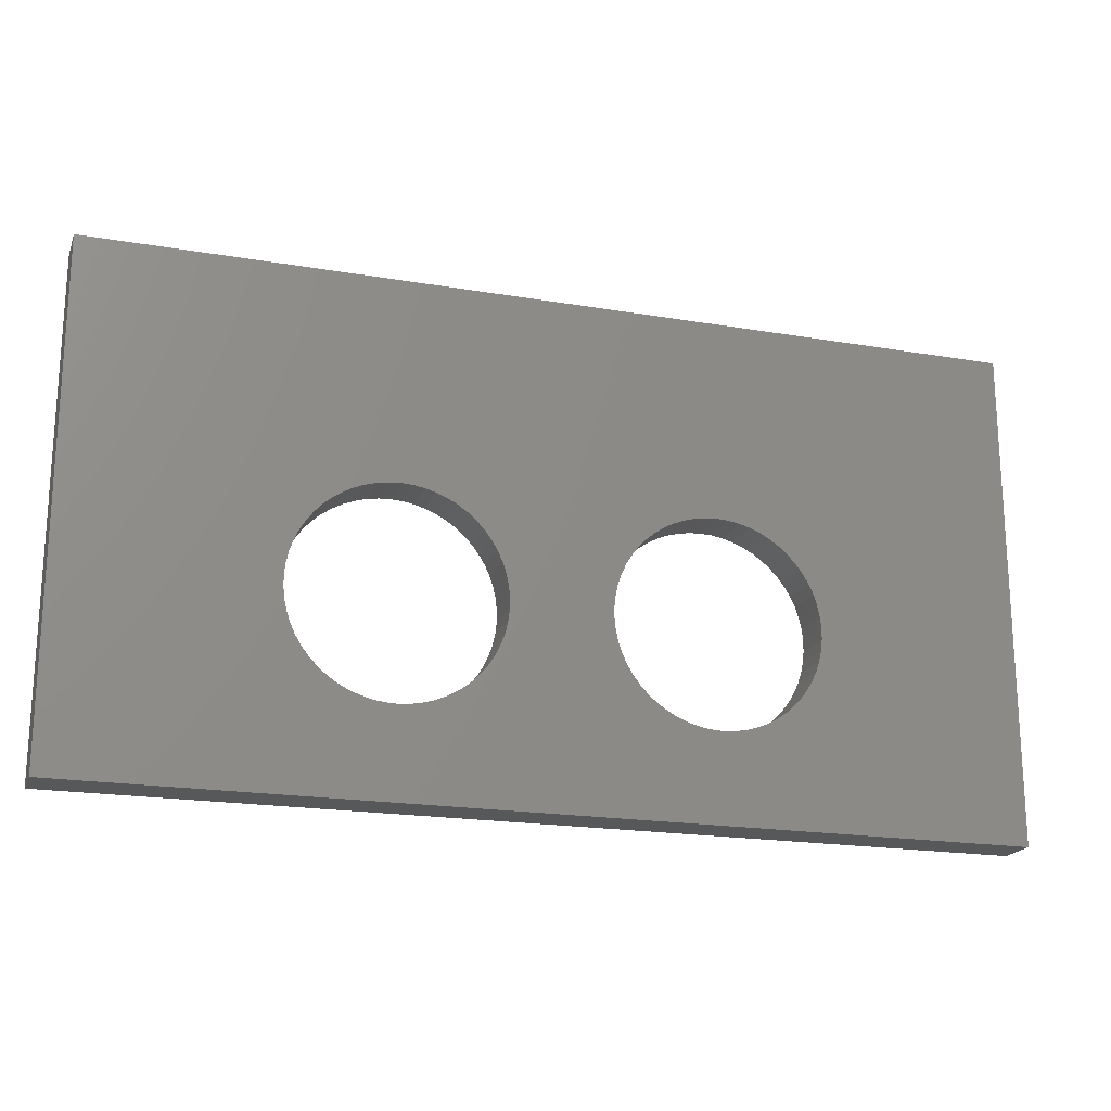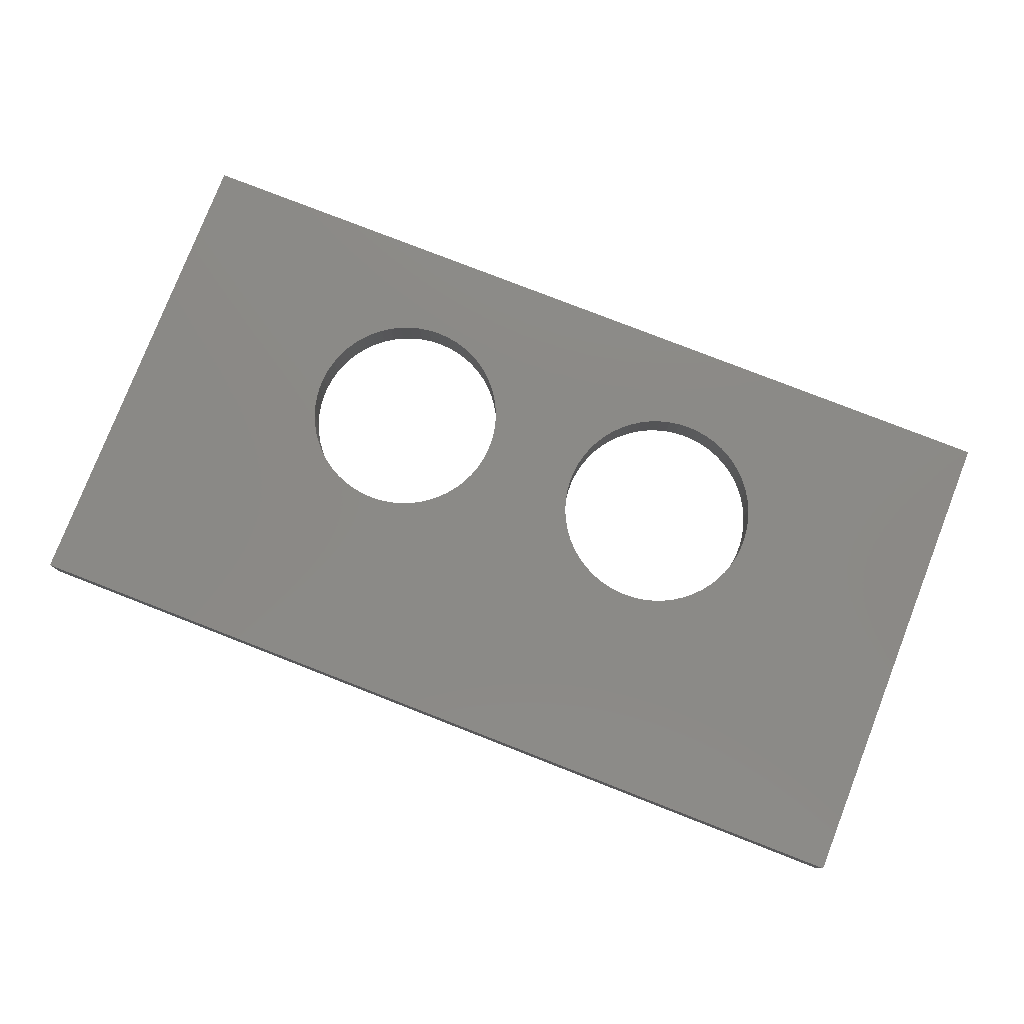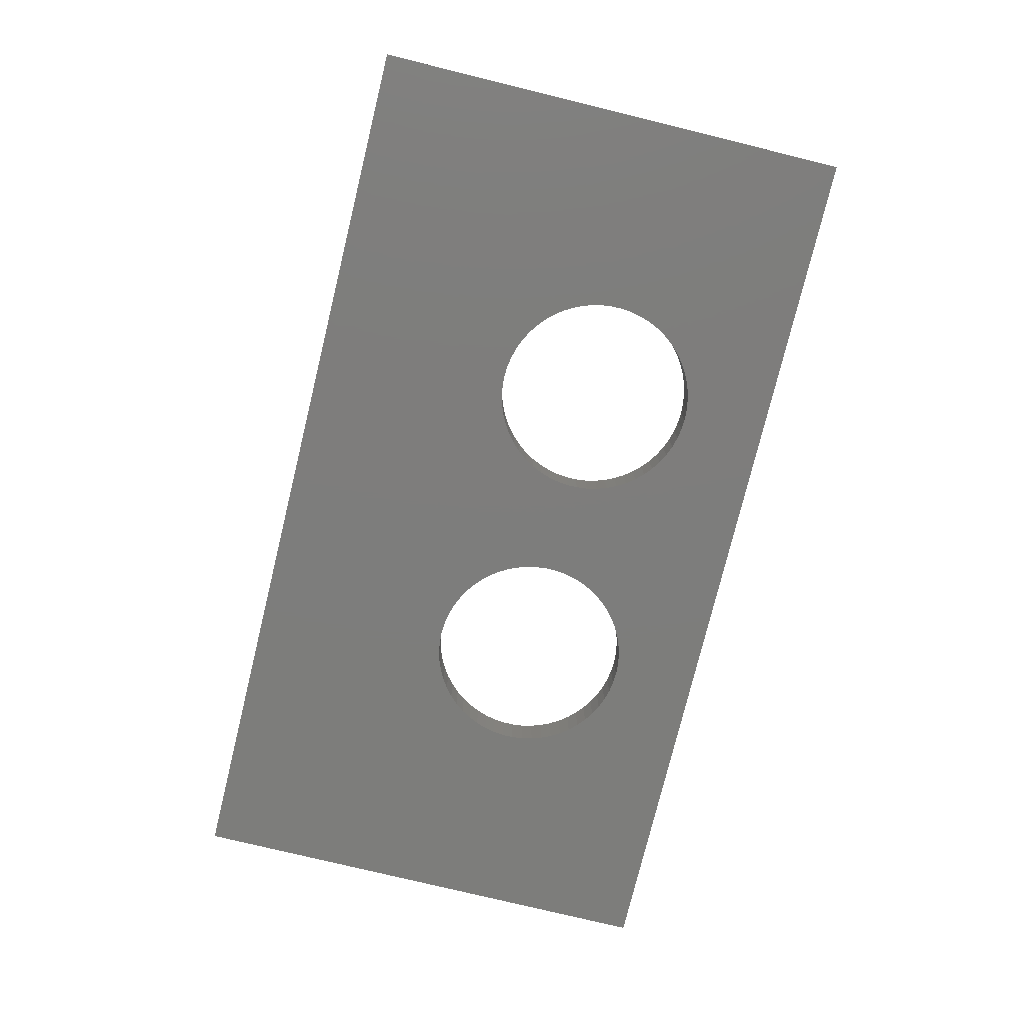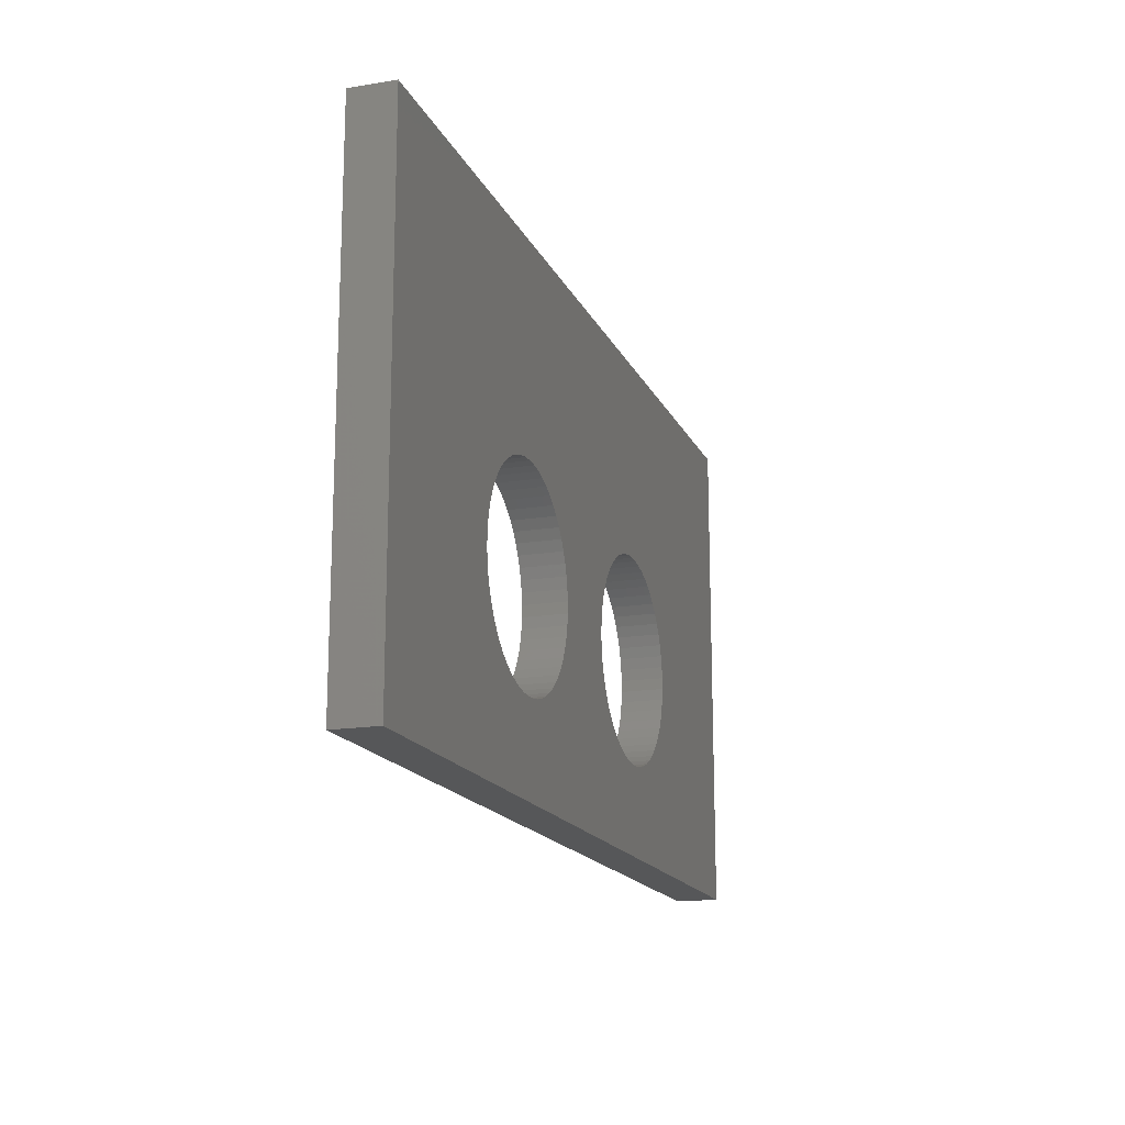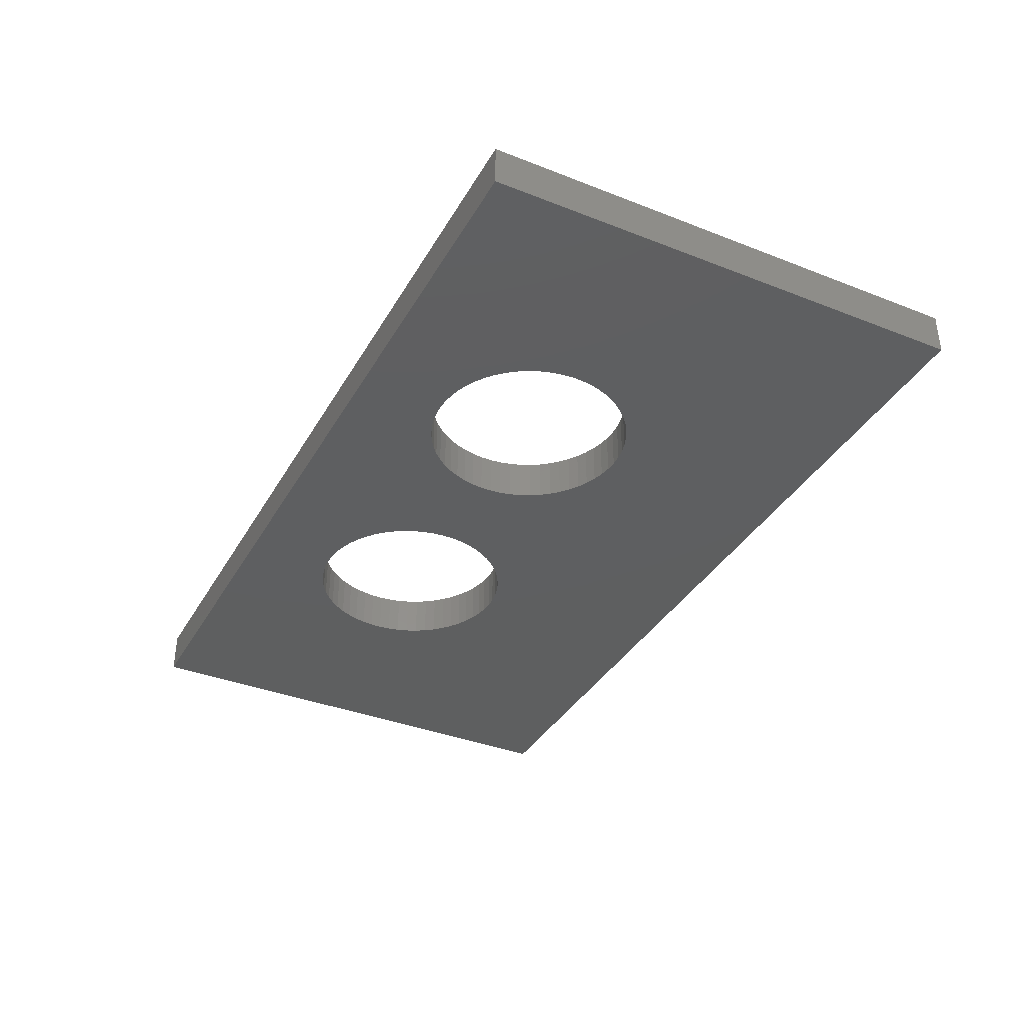
<metadata>
{"format":"stl","ext":"stl","renderer":"f3d","projection":"perspective","resolution":1024,"background":"white","views":[{"elev":-19.5,"azim":162.4,"up":"+Z"},{"elev":78.7,"azim":21.3,"up":"+Y"},{"elev":-76.8,"azim":76.3,"up":"+Y"},{"elev":-16.5,"azim":108.3,"up":"+Z"},{"elev":-37.0,"azim":-116.8,"up":"+Y"}]}
</metadata>
<code>
# stl→obj: 240 verts, 484 faces
v -0.01132 0 0.03967
v -0.02987 0 0.05307
v -0.0106 0 0.03979
v -0.009865 0 0.03982
v -0.01132 0 0.02648
v -0.0106 0 0.02636
v -0.02987 0 0.02057
v 0.01664 0 0.03127
v 0.0168 0 0.03198
v 0.03013 0 0.02057
v -0.007031 0 0.0392
v -0.00771 0 0.03947
v 0.03013 0 0.05307
v -0.008414 0 0.03967
v -0.009135 0 0.03979
v -0.01202 0 0.03947
v -0.0127 0 0.0392
v -0.01335 0 0.03886
v 0.01641 0 0.03058
v -0.01395 0 0.03845
v -0.01451 0 0.03798
v -0.01501 0 0.03744
v -0.009865 0 0.02632
v -0.009135 0 0.02636
v 0.01086 0 0.02636
v 0.01159 0 0.02648
v 0.0073 0 0.02695
v 0.007979 0 0.02668
v 0.01229 0 0.02668
v 0.01297 0 0.02695
v 0.01361 0 0.02729
v 0.01422 0 0.0277
v 0.01478 0 0.02817
v 0.01528 0 0.02871
v 0.01572 0 0.02929
v 0.0161 0 0.02991
v 0.0168 0 0.03417
v 0.01687 0 0.03344
v 0.01687 0 0.03271
v 0.01361 0 0.03886
v 0.01422 0 0.03845
v 0.01478 0 0.03798
v 0.01297 0 0.0392
v 0.01229 0 0.03947
v 0.01159 0 0.03967
v -0.01614 0 0.03058
v -0.01583 0 0.02991
v -0.01545 0 0.02929
v -0.01501 0 0.02871
v -0.01451 0 0.02817
v -0.01395 0 0.0277
v -0.01335 0 0.02729
v 0.006655 0 0.02729
v -0.008414 0 0.02648
v -0.00771 0 0.02668
v -0.007031 0 0.02695
v -0.006385 0 0.02729
v 0.00605 0 0.0277
v 0.01086 0 0.03979
v 0.01013 0 0.03982
v 0.009405 0 0.03979
v 0.008684 0 0.02648
v 0.009405 0 0.02636
v 0.01013 0 0.02632
v 0.01664 0 0.03488
v 0.01641 0 0.03557
v 0.0161 0 0.03624
v -0.01545 0 0.03686
v -0.01583 0 0.03624
v -0.01614 0 0.03557
v -0.0127 0 0.02695
v -0.01202 0 0.02668
v 0.01572 0 0.03686
v 0.01528 0 0.03744
v -0.01661 0 0.03271
v -0.01653 0 0.03198
v -0.01637 0 0.03127
v -0.01637 0 0.03488
v -0.01653 0 0.03417
v -0.01661 0 0.03344
v 0.008684 0 0.03967
v 0.007979 0 0.03947
v 0.0073 0 0.0392
v 0.006655 0 0.03886
v -0.00578 0 0.0277
v -0.005223 0 0.02817
v 0.003864 0 0.03058
v -0.004721 0 0.02871
v 0.004171 0 0.02991
v 0.004548 0 0.02929
v 0.00605 0 0.03845
v 0.005493 0 0.03798
v 0.00499 0 0.03744
v 0.00499 0 0.02871
v 0.005493 0 0.02817
v 0.003864 0 0.03557
v -0.003204 0 0.03417
v 0.004171 0 0.03624
v -0.003361 0 0.03488
v -0.003902 0 0.02991
v -0.003595 0 0.03058
v 0.003474 0 0.03198
v -0.003595 0 0.03557
v -0.003902 0 0.03624
v -0.004278 0 0.03686
v -0.004721 0 0.03744
v -0.005223 0 0.03798
v -0.00578 0 0.03845
v -0.004278 0 0.02929
v 0.003631 0 0.03127
v -0.003361 0 0.03127
v -0.003204 0 0.03198
v 0.003395 0 0.03271
v -0.003125 0 0.03271
v 0.003395 0 0.03344
v -0.003125 0 0.03344
v 0.003474 0 0.03417
v 0.003631 0 0.03488
v 0.004548 0 0.03686
v -0.006385 0 0.03886
v -0.00771 -0.0028 0.03947
v -0.007031 -0.0028 0.0392
v 0.03013 -0.0028 0.05307
v 0.01361 -0.0028 0.02729
v 0.01297 -0.0028 0.02695
v 0.03013 -0.0028 0.02057
v -0.01451 -0.0028 0.03798
v -0.01395 -0.0028 0.03845
v -0.02987 -0.0028 0.05307
v -0.01202 -0.0028 0.03947
v -0.01132 -0.0028 0.03967
v -0.0106 -0.0028 0.03979
v -0.01335 -0.0028 0.03886
v -0.0127 -0.0028 0.0392
v -0.009865 -0.0028 0.03982
v -0.009135 -0.0028 0.03979
v -0.008414 -0.0028 0.03967
v 0.01229 -0.0028 0.02668
v 0.01159 -0.0028 0.02648
v 0.01086 -0.0028 0.02636
v -0.009865 -0.0028 0.02632
v -0.0106 -0.0028 0.02636
v -0.02987 -0.0028 0.02057
v -0.01132 -0.0028 0.02648
v -0.01202 -0.0028 0.02668
v 0.01641 -0.0028 0.03557
v 0.01664 -0.0028 0.03488
v 0.0168 -0.0028 0.03417
v 0.01687 -0.0028 0.03344
v 0.01687 -0.0028 0.03271
v -0.01395 -0.0028 0.0277
v -0.01451 -0.0028 0.02817
v 0.01361 -0.0028 0.03886
v 0.01422 -0.0028 0.03845
v 0.01478 -0.0028 0.03798
v 0.01528 -0.0028 0.03744
v 0.0168 -0.0028 0.03198
v 0.01664 -0.0028 0.03127
v 0.01641 -0.0028 0.03058
v -0.0127 -0.0028 0.02695
v -0.01335 -0.0028 0.02729
v -0.01501 -0.0028 0.02871
v -0.01545 -0.0028 0.02929
v -0.01583 -0.0028 0.02991
v 0.01013 -0.0028 0.02632
v 0.009405 -0.0028 0.02636
v 0.008684 -0.0028 0.02648
v 0.007979 -0.0028 0.02668
v 0.0073 -0.0028 0.02695
v 0.006655 -0.0028 0.02729
v 0.0161 -0.0028 0.02991
v 0.01572 -0.0028 0.02929
v 0.01528 -0.0028 0.02871
v 0.01478 -0.0028 0.02817
v 0.01422 -0.0028 0.0277
v -0.01583 -0.0028 0.03624
v -0.01614 -0.0028 0.03557
v -0.01637 -0.0028 0.03488
v -0.01545 -0.0028 0.03686
v -0.01501 -0.0028 0.03744
v 0.01159 -0.0028 0.03967
v 0.01229 -0.0028 0.03947
v 0.01297 -0.0028 0.0392
v 0.01572 -0.0028 0.03686
v 0.0161 -0.0028 0.03624
v -0.01614 -0.0028 0.03058
v -0.01637 -0.0028 0.03127
v -0.01653 -0.0028 0.03198
v 0.008684 -0.0028 0.03967
v 0.009405 -0.0028 0.03979
v -0.01661 -0.0028 0.03271
v -0.01661 -0.0028 0.03344
v -0.01653 -0.0028 0.03417
v 0.01013 -0.0028 0.03982
v 0.01086 -0.0028 0.03979
v -0.007031 -0.0028 0.02695
v -0.006385 -0.0028 0.02729
v 0.00605 -0.0028 0.0277
v -0.00771 -0.0028 0.02668
v -0.008414 -0.0028 0.02648
v -0.009135 -0.0028 0.02636
v 0.004171 -0.0028 0.03624
v 0.004548 -0.0028 0.03686
v 0.00499 -0.0028 0.03744
v 0.005493 -0.0028 0.03798
v 0.007979 -0.0028 0.03947
v 0.0073 -0.0028 0.0392
v 0.005493 -0.0028 0.02817
v 0.00499 -0.0028 0.02871
v 0.004548 -0.0028 0.02929
v 0.003864 -0.0028 0.03058
v -0.004721 -0.0028 0.02871
v -0.005223 -0.0028 0.02817
v 0.00605 -0.0028 0.03845
v 0.006655 -0.0028 0.03886
v -0.003204 -0.0028 0.03198
v -0.003361 -0.0028 0.03127
v 0.003474 -0.0028 0.03198
v -0.003595 -0.0028 0.03058
v 0.003631 -0.0028 0.03127
v -0.003902 -0.0028 0.02991
v -0.004278 -0.0028 0.02929
v 0.004171 -0.0028 0.02991
v -0.00578 -0.0028 0.0277
v -0.006385 -0.0028 0.03886
v -0.00578 -0.0028 0.03845
v -0.005223 -0.0028 0.03798
v -0.004721 -0.0028 0.03744
v -0.004278 -0.0028 0.03686
v -0.003902 -0.0028 0.03624
v -0.003595 -0.0028 0.03557
v -0.003361 -0.0028 0.03488
v 0.003864 -0.0028 0.03557
v -0.003204 -0.0028 0.03417
v 0.003631 -0.0028 0.03488
v -0.003125 -0.0028 0.03271
v 0.003395 -0.0028 0.03271
v -0.003125 -0.0028 0.03344
v 0.003395 -0.0028 0.03344
v 0.003474 -0.0028 0.03417
f 1 2 3
f 2 4 3
f 5 6 7
f 8 9 10
f 11 12 13
f 12 14 13
f 13 14 2
f 14 15 2
f 2 15 4
f 1 16 2
f 16 17 2
f 2 17 18
f 8 10 19
f 18 20 2
f 20 21 2
f 2 21 22
f 6 23 7
f 23 24 7
f 7 24 10
f 25 26 10
f 27 28 24
f 26 29 10
f 29 30 10
f 10 30 31
f 31 32 10
f 32 33 10
f 10 33 34
f 34 35 10
f 35 36 10
f 10 36 19
f 37 13 38
f 13 10 38
f 38 10 39
f 10 9 39
f 40 13 41
f 13 42 41
f 40 43 13
f 43 44 13
f 13 44 45
f 46 47 7
f 47 48 7
f 7 48 49
f 49 50 7
f 50 51 7
f 7 51 52
f 27 24 53
f 24 54 53
f 53 54 55
f 55 56 53
f 56 57 53
f 53 57 58
f 45 59 13
f 59 60 13
f 13 60 61
f 28 62 24
f 62 63 24
f 24 63 10
f 63 64 10
f 10 64 25
f 37 65 13
f 65 66 13
f 13 66 67
f 22 68 2
f 68 69 2
f 2 69 70
f 52 71 7
f 71 72 7
f 7 72 5
f 67 73 13
f 73 74 13
f 13 74 42
f 75 76 7
f 76 77 7
f 7 77 46
f 70 78 2
f 78 79 2
f 2 79 7
f 79 80 7
f 7 80 75
f 61 81 13
f 81 82 13
f 13 82 11
f 82 83 11
f 11 83 84
f 85 86 87
f 86 88 87
f 85 87 57
f 87 89 57
f 57 89 90
f 84 91 11
f 91 92 11
f 11 92 93
f 90 94 57
f 94 95 57
f 57 95 58
f 96 97 98
f 97 99 98
f 100 101 102
f 99 103 98
f 103 104 98
f 98 104 105
f 105 106 98
f 106 107 98
f 98 107 108
f 88 109 87
f 109 100 87
f 87 100 110
f 100 102 110
f 101 111 102
f 111 112 102
f 102 112 113
f 112 114 113
f 113 114 115
f 114 116 115
f 115 116 117
f 116 97 117
f 117 97 118
f 97 96 118
f 93 119 11
f 119 98 11
f 11 98 120
f 98 108 120
f 121 122 123
f 124 125 126
f 127 128 129
f 130 131 129
f 131 132 129
f 128 133 129
f 133 134 129
f 129 134 130
f 132 135 129
f 135 136 129
f 129 136 123
f 136 137 123
f 123 137 121
f 125 138 126
f 138 139 126
f 126 139 140
f 141 142 143
f 142 144 143
f 143 144 145
f 146 147 123
f 147 148 123
f 123 148 126
f 148 149 126
f 126 149 150
f 143 151 152
f 153 154 123
f 154 155 123
f 123 155 156
f 150 157 126
f 157 158 126
f 126 158 159
f 145 160 143
f 160 161 143
f 143 161 151
f 152 162 143
f 162 163 143
f 143 163 164
f 140 165 126
f 165 166 126
f 126 166 143
f 166 167 143
f 167 168 143
f 168 169 143
f 143 169 170
f 159 171 126
f 171 172 126
f 126 172 173
f 173 174 126
f 174 175 126
f 126 175 124
f 176 129 177
f 129 178 177
f 176 179 129
f 179 180 129
f 129 180 127
f 181 182 123
f 182 183 123
f 123 183 153
f 156 184 123
f 184 185 123
f 123 185 146
f 164 186 143
f 186 187 143
f 143 187 188
f 123 189 190
f 188 191 143
f 191 192 143
f 143 192 129
f 192 193 129
f 129 193 178
f 190 194 123
f 194 195 123
f 123 195 181
f 196 170 197
f 170 198 197
f 196 199 170
f 199 200 170
f 170 200 143
f 200 201 143
f 143 201 141
f 202 203 122
f 203 204 122
f 122 204 205
f 189 123 206
f 123 122 206
f 206 122 207
f 198 208 197
f 208 209 197
f 197 209 210
f 211 212 213
f 205 214 122
f 214 215 122
f 122 215 207
f 216 217 218
f 217 219 218
f 218 219 220
f 219 221 220
f 220 221 211
f 221 222 211
f 211 222 212
f 210 223 197
f 223 211 197
f 197 211 224
f 211 213 224
f 122 225 202
f 225 226 202
f 202 226 227
f 227 228 202
f 228 229 202
f 202 229 230
f 230 231 202
f 231 232 202
f 202 232 233
f 232 234 233
f 233 234 235
f 216 218 236
f 218 237 236
f 236 237 238
f 237 239 238
f 238 239 234
f 239 240 234
f 234 240 235
f 143 129 7
f 129 2 7
f 129 123 2
f 123 13 2
f 194 60 195
f 60 59 195
f 195 59 181
f 59 45 181
f 181 45 182
f 45 44 182
f 182 44 183
f 44 43 183
f 183 43 153
f 43 40 153
f 153 40 154
f 40 41 154
f 154 41 155
f 41 42 155
f 155 42 156
f 42 74 156
f 156 74 184
f 74 73 184
f 184 73 185
f 73 67 185
f 185 67 146
f 67 66 146
f 146 66 147
f 66 65 147
f 147 65 148
f 65 37 148
f 148 37 149
f 37 38 149
f 149 38 150
f 38 39 150
f 150 39 157
f 39 9 157
f 157 9 158
f 9 8 158
f 158 8 159
f 8 19 159
f 159 19 171
f 19 36 171
f 171 36 172
f 36 35 172
f 172 35 173
f 35 34 173
f 173 34 174
f 34 33 174
f 174 33 175
f 33 32 175
f 175 32 124
f 32 31 124
f 124 31 125
f 31 30 125
f 125 30 138
f 30 29 138
f 138 29 139
f 29 26 139
f 139 26 140
f 26 25 140
f 140 25 165
f 25 64 165
f 165 64 166
f 64 63 166
f 166 63 167
f 63 62 167
f 167 62 168
f 62 28 168
f 168 28 169
f 28 27 169
f 169 27 170
f 27 53 170
f 170 53 198
f 53 58 198
f 198 58 208
f 58 95 208
f 208 95 209
f 95 94 209
f 209 94 210
f 94 90 210
f 210 90 223
f 90 89 223
f 223 89 211
f 89 87 211
f 211 87 220
f 87 110 220
f 220 110 218
f 110 102 218
f 218 102 237
f 102 113 237
f 237 113 239
f 113 115 239
f 239 115 240
f 115 117 240
f 240 117 235
f 117 118 235
f 235 118 233
f 118 96 233
f 233 96 202
f 96 98 202
f 202 98 203
f 98 119 203
f 203 119 204
f 119 93 204
f 204 93 205
f 93 92 205
f 205 92 214
f 92 91 214
f 214 91 215
f 91 84 215
f 215 84 207
f 84 83 207
f 207 83 206
f 83 82 206
f 206 82 189
f 82 81 189
f 189 81 190
f 81 61 190
f 190 61 194
f 61 60 194
f 126 143 10
f 143 7 10
f 135 4 136
f 4 15 136
f 136 15 137
f 15 14 137
f 137 14 121
f 14 12 121
f 121 12 122
f 12 11 122
f 122 11 225
f 11 120 225
f 225 120 226
f 120 108 226
f 226 108 227
f 108 107 227
f 227 107 228
f 107 106 228
f 228 106 229
f 106 105 229
f 229 105 230
f 105 104 230
f 230 104 231
f 104 103 231
f 231 103 232
f 103 99 232
f 232 99 234
f 99 97 234
f 234 97 238
f 97 116 238
f 238 116 236
f 116 114 236
f 236 114 216
f 114 112 216
f 216 112 217
f 112 111 217
f 217 111 219
f 111 101 219
f 219 101 221
f 101 100 221
f 221 100 222
f 100 109 222
f 222 109 212
f 109 88 212
f 212 88 213
f 88 86 213
f 213 86 224
f 86 85 224
f 224 85 197
f 85 57 197
f 197 57 196
f 57 56 196
f 196 56 199
f 56 55 199
f 199 55 200
f 55 54 200
f 200 54 201
f 54 24 201
f 201 24 141
f 24 23 141
f 141 23 142
f 23 6 142
f 142 6 144
f 6 5 144
f 144 5 145
f 5 72 145
f 145 72 160
f 72 71 160
f 160 71 161
f 71 52 161
f 161 52 151
f 52 51 151
f 151 51 152
f 51 50 152
f 152 50 162
f 50 49 162
f 162 49 163
f 49 48 163
f 163 48 164
f 48 47 164
f 164 47 186
f 47 46 186
f 186 46 187
f 46 77 187
f 187 77 188
f 77 76 188
f 188 76 191
f 76 75 191
f 191 75 192
f 75 80 192
f 192 80 193
f 80 79 193
f 193 79 178
f 79 78 178
f 178 78 177
f 78 70 177
f 177 70 176
f 70 69 176
f 176 69 179
f 69 68 179
f 179 68 180
f 68 22 180
f 180 22 127
f 22 21 127
f 127 21 128
f 21 20 128
f 128 20 133
f 20 18 133
f 133 18 134
f 18 17 134
f 134 17 130
f 17 16 130
f 130 16 131
f 16 1 131
f 131 1 132
f 1 3 132
f 132 3 135
f 3 4 135
f 123 126 13
f 126 10 13

</code>
